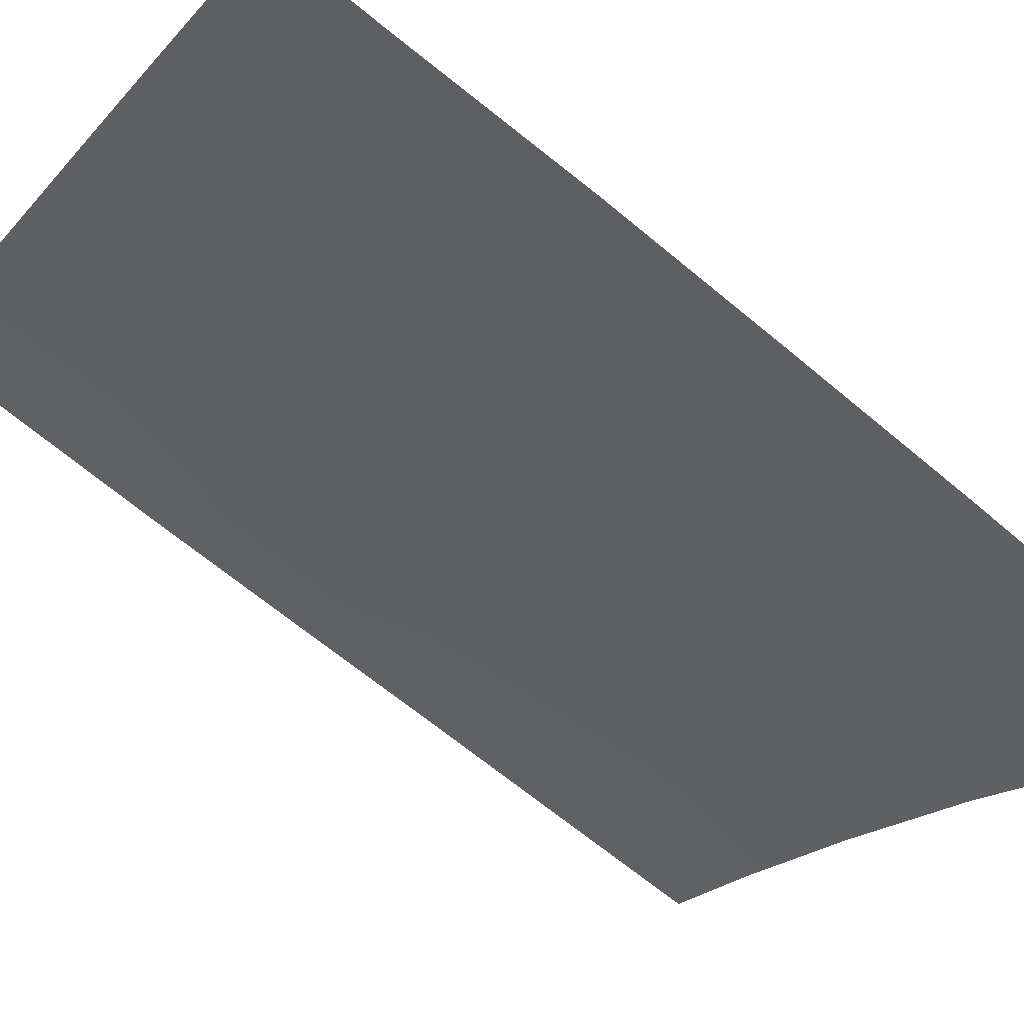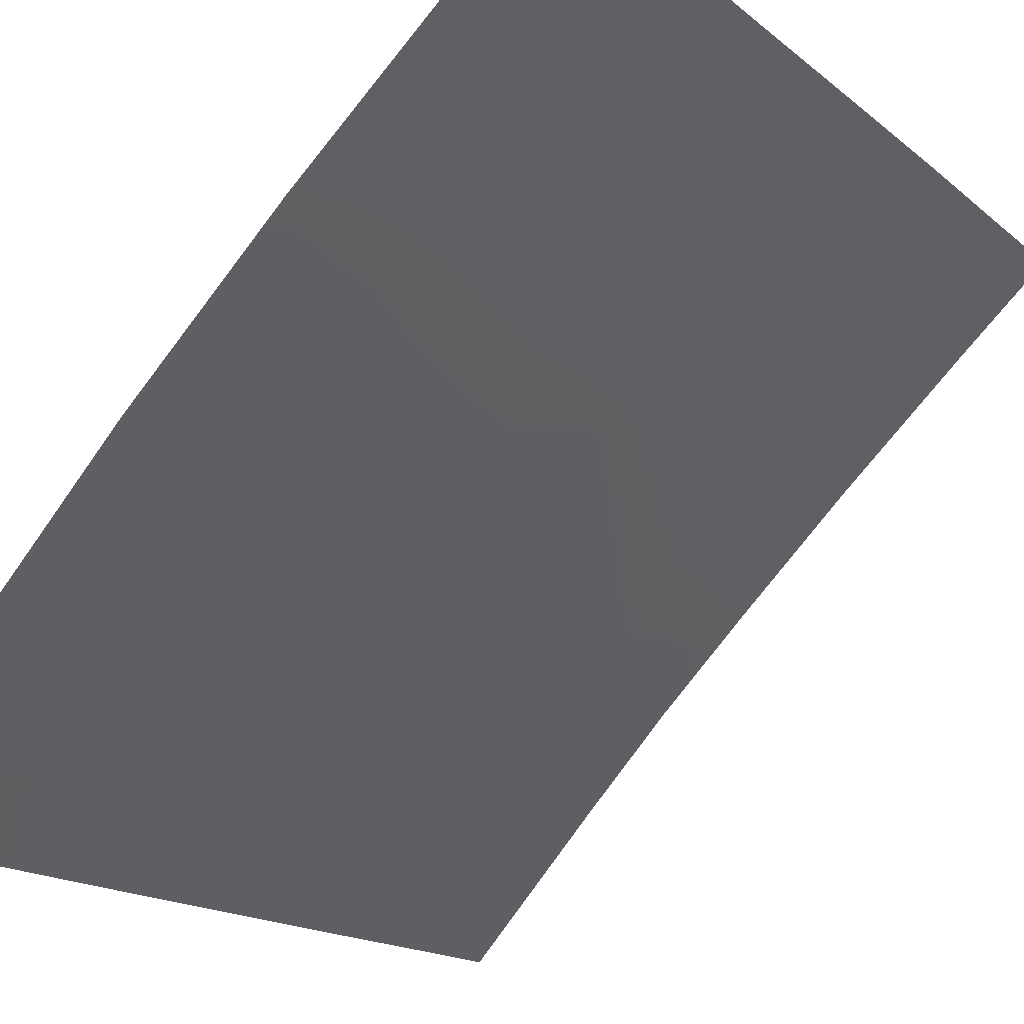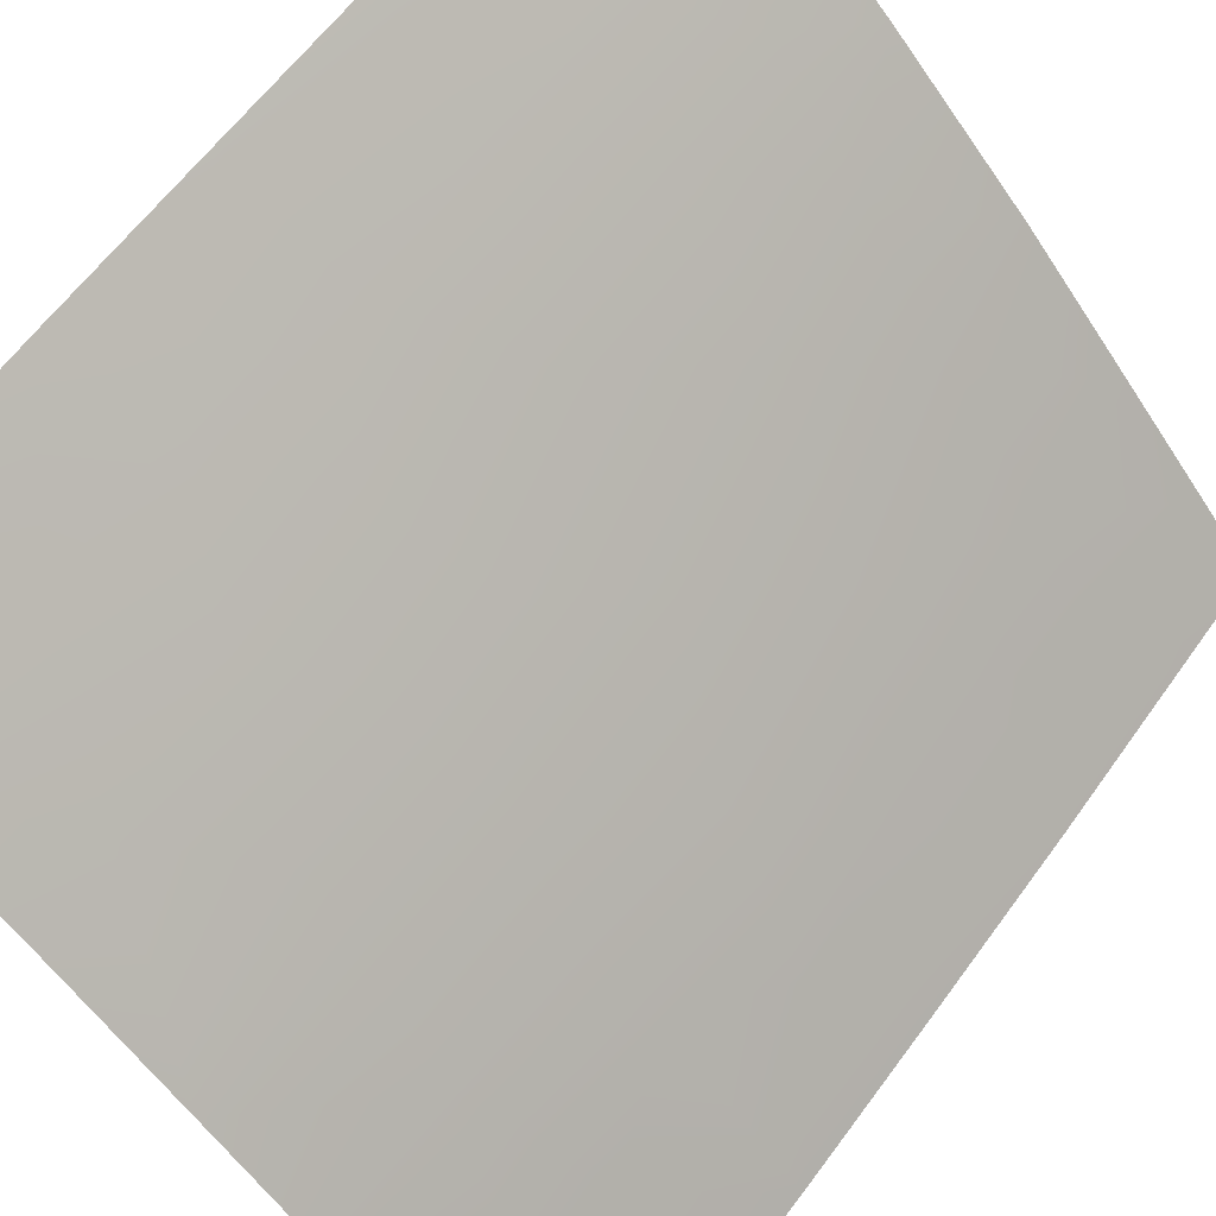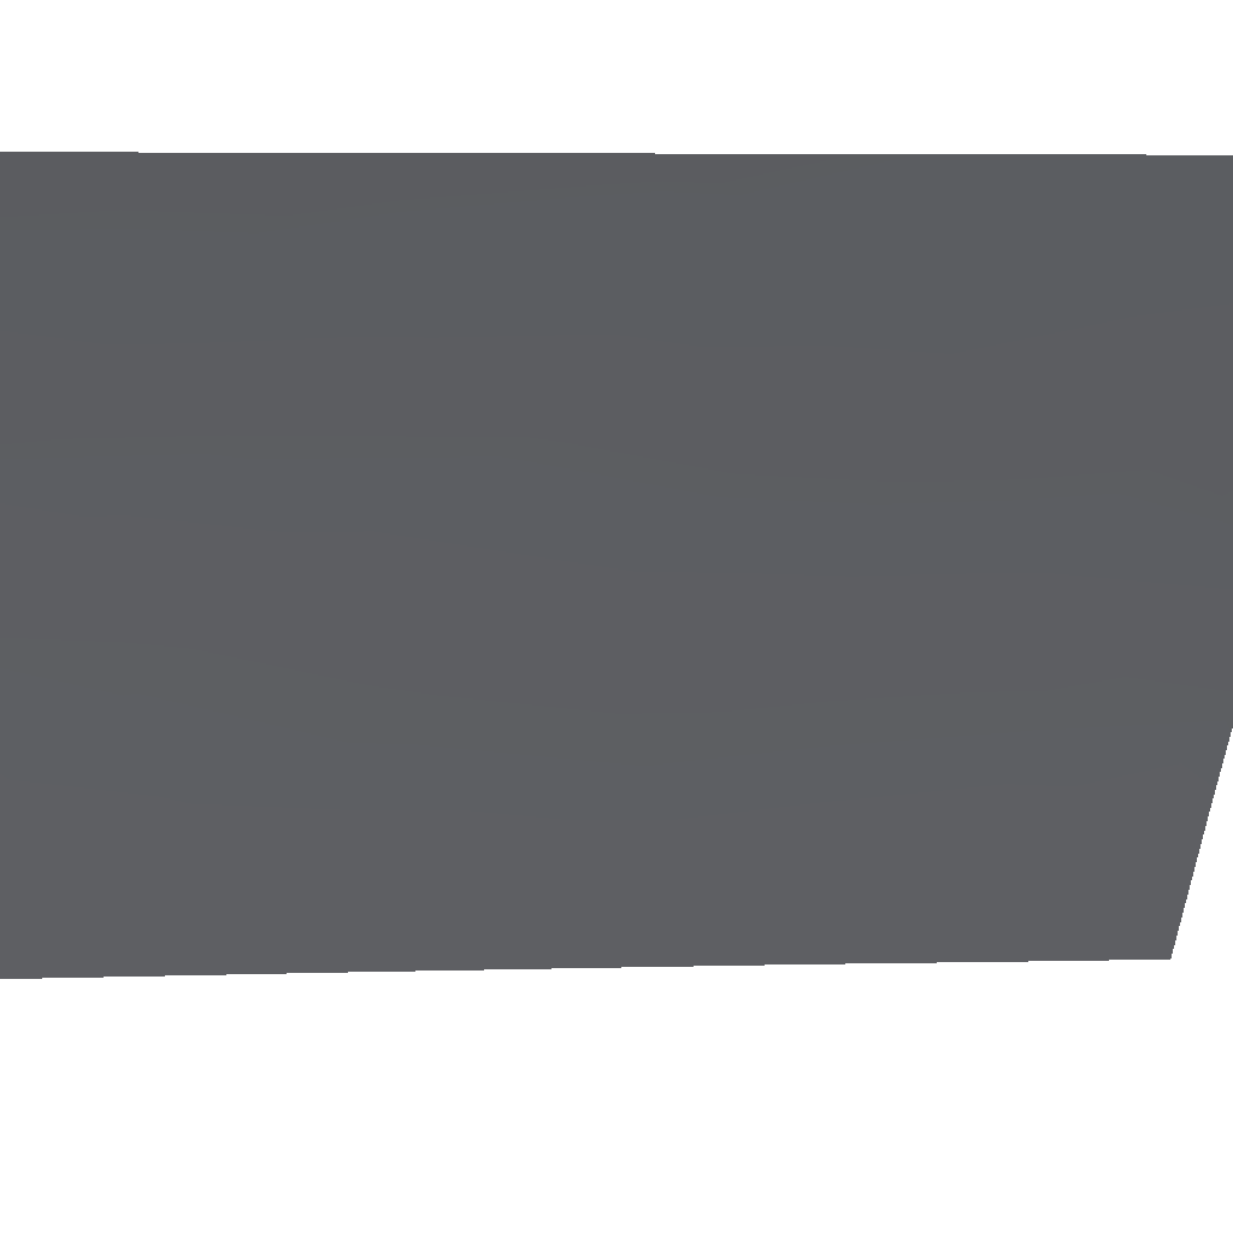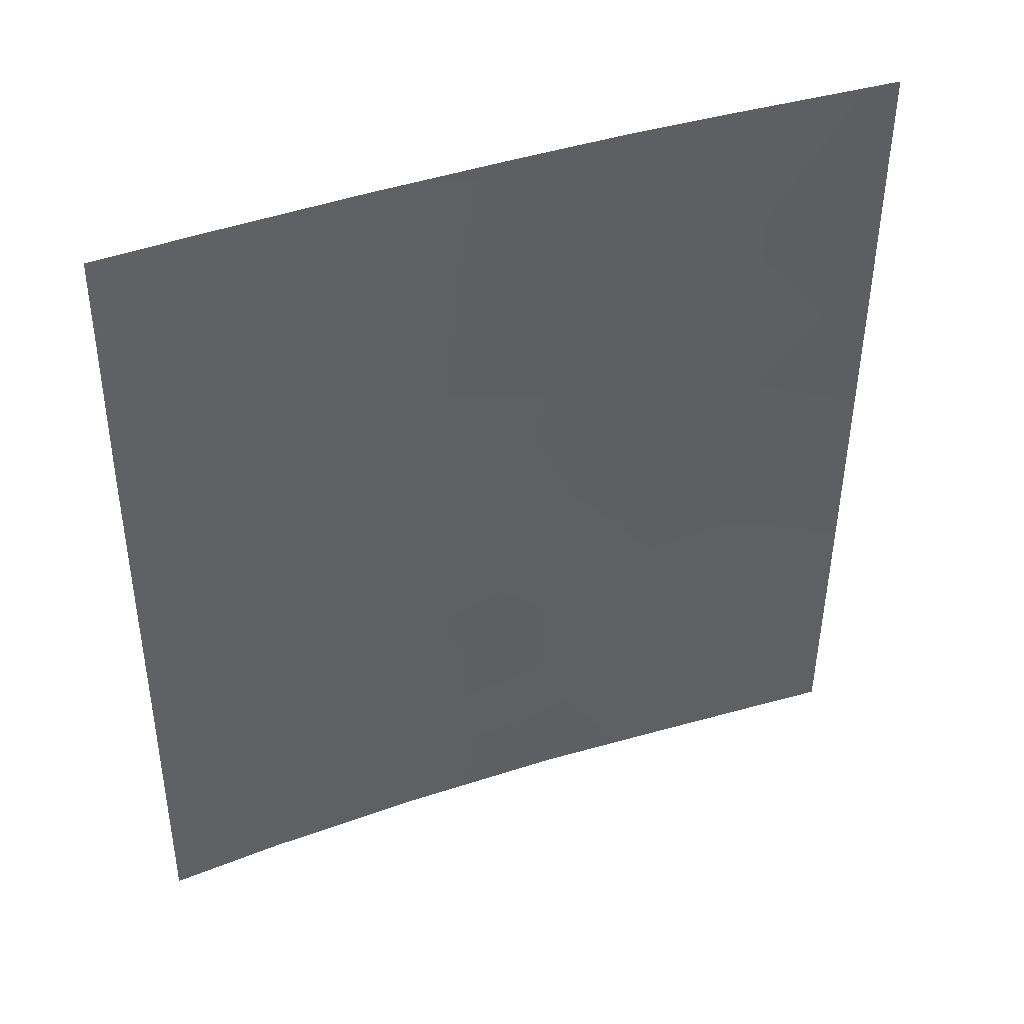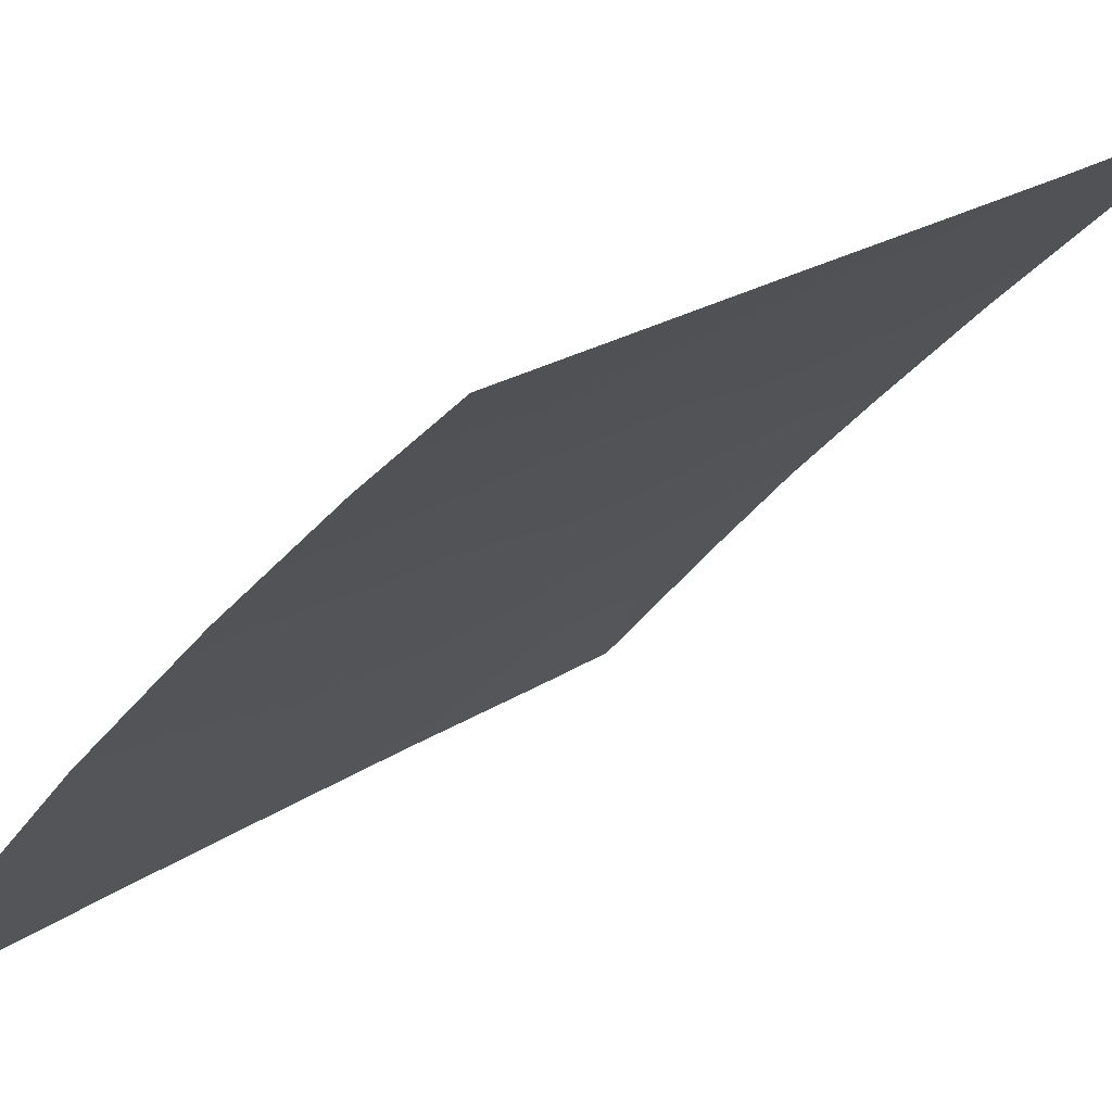
<metadata>
{"format":"obj","ext":"obj","renderer":"f3d","projection":"perspective","resolution":1024,"background":"white","views":[{"elev":-69.1,"azim":-128.4,"up":"+Z"},{"elev":-15.3,"azim":31.1,"up":"+Z"},{"elev":63.2,"azim":-142.5,"up":"+Z"},{"elev":5.6,"azim":86.4,"up":"+Z"},{"elev":42.7,"azim":113.5,"up":"+Y"},{"elev":20.5,"azim":39.4,"up":"+Z"}]}
</metadata>
<code>
v -40.82 -40.19 35.31
v -38.19 -47.82 37.69
v -37.13 -39.37 38.72
v -37.06 -43.86 38.72
v -39.53 -47.31 36.48
v -42.47 -46.04 33.57
v -45.05 -46.37 30.72
v -44.12 -43.13 31.87
v -37.15 -38 38.72
v -36.99 -50 38.72
v -43.88 -44.87 32.07
v -45.2 -38 30.72
v -45.18 -39.3 30.72
v -44.92 -50 30.72
v -41.96 -48.36 34.02
v -40.9 -46.8 35.14
v -39.34 -40.88 36.69
v -42.57 -39.81 33.57
v -37.08 -41.56 38.72
v -38.15 -42.03 37.77
v -38.35 -43.95 37.58
v -43.76 -46.61 32.15
v -39.87 -50 36.12
v -39.29 -48.85 36.67
v -45.12 -44 30.72
v -42.47 -38 33.68
v -38.3 -38 37.68
v -38.26 -40.05 37.68
v -37.01 -48.33 38.72
v -43.55 -38 32.53
v -39.91 -38 36.18
v -37.04 -45.96 38.72
v -41.76 -42.01 34.36
v -45.17 -41.77 30.72
v -43.42 -41.76 32.65
v -40.35 -41.76 35.75
v -42.85 -43.58 33.2
v -39.66 -39.1 36.41
v -43.1 -50 32.73
v -39.38 -42.75 36.65
v -38.31 -45.87 37.61
v -44.97 -48.55 30.72
v -43.27 -48.23 32.62
v -39.76 -45.02 36.27
v -41.4 -44.57 34.67
v -41.67 -50 34.31
v -40.65 -43.34 35.44
v -44.22 -50 31.49
v -41.31 -38 34.83
v -38.23 -50 37.64
v -43.93 -39.05 32.11
v -44.27 -47.93 31.53
v -40.57 -48.63 35.45
v -44 -40.38 32.02
f 19 4 20
f 18 51 26
f 27 28 38
f 13 12 51
f 32 29 2
f 36 1 17
f 35 8 34
f 15 46 39
f 45 33 47
f 49 38 1
f 41 21 4
f 15 6 16
f 21 44 40
f 49 1 18
f 23 46 53
f 25 34 8
f 18 26 49
f 27 9 3
f 29 10 50
f 50 2 29
f 30 26 51
f 31 27 38
f 28 3 19
f 34 13 54
f 8 35 37
f 35 33 37
f 38 28 17
f 38 17 1
f 25 8 11
f 43 39 48
f 48 52 43
f 54 13 51
f 1 36 33
f 17 40 36
f 5 41 2
f 45 47 44
f 47 40 44
f 42 7 52
f 15 16 53
f 53 16 5
f 16 44 5
f 16 6 45
f 54 35 34
f 37 11 8
f 37 6 11
f 46 15 53
f 43 15 39
f 40 47 36
f 36 47 33
f 42 52 48
f 48 14 42
f 45 37 33
f 49 31 38
f 33 18 1
f 32 41 4
f 15 43 6
f 45 6 37
f 16 45 44
f 35 18 33
f 50 23 24
f 41 5 44
f 21 20 4
f 44 21 41
f 11 7 25
f 22 52 7
f 22 43 52
f 30 51 12
f 5 2 24
f 40 17 20
f 2 50 24
f 17 28 20
f 20 28 19
f 22 7 11
f 23 53 24
f 24 53 5
f 27 3 28
f 22 11 6
f 43 22 6
f 32 2 41
f 20 21 40
f 54 18 35
f 54 51 18

</code>
